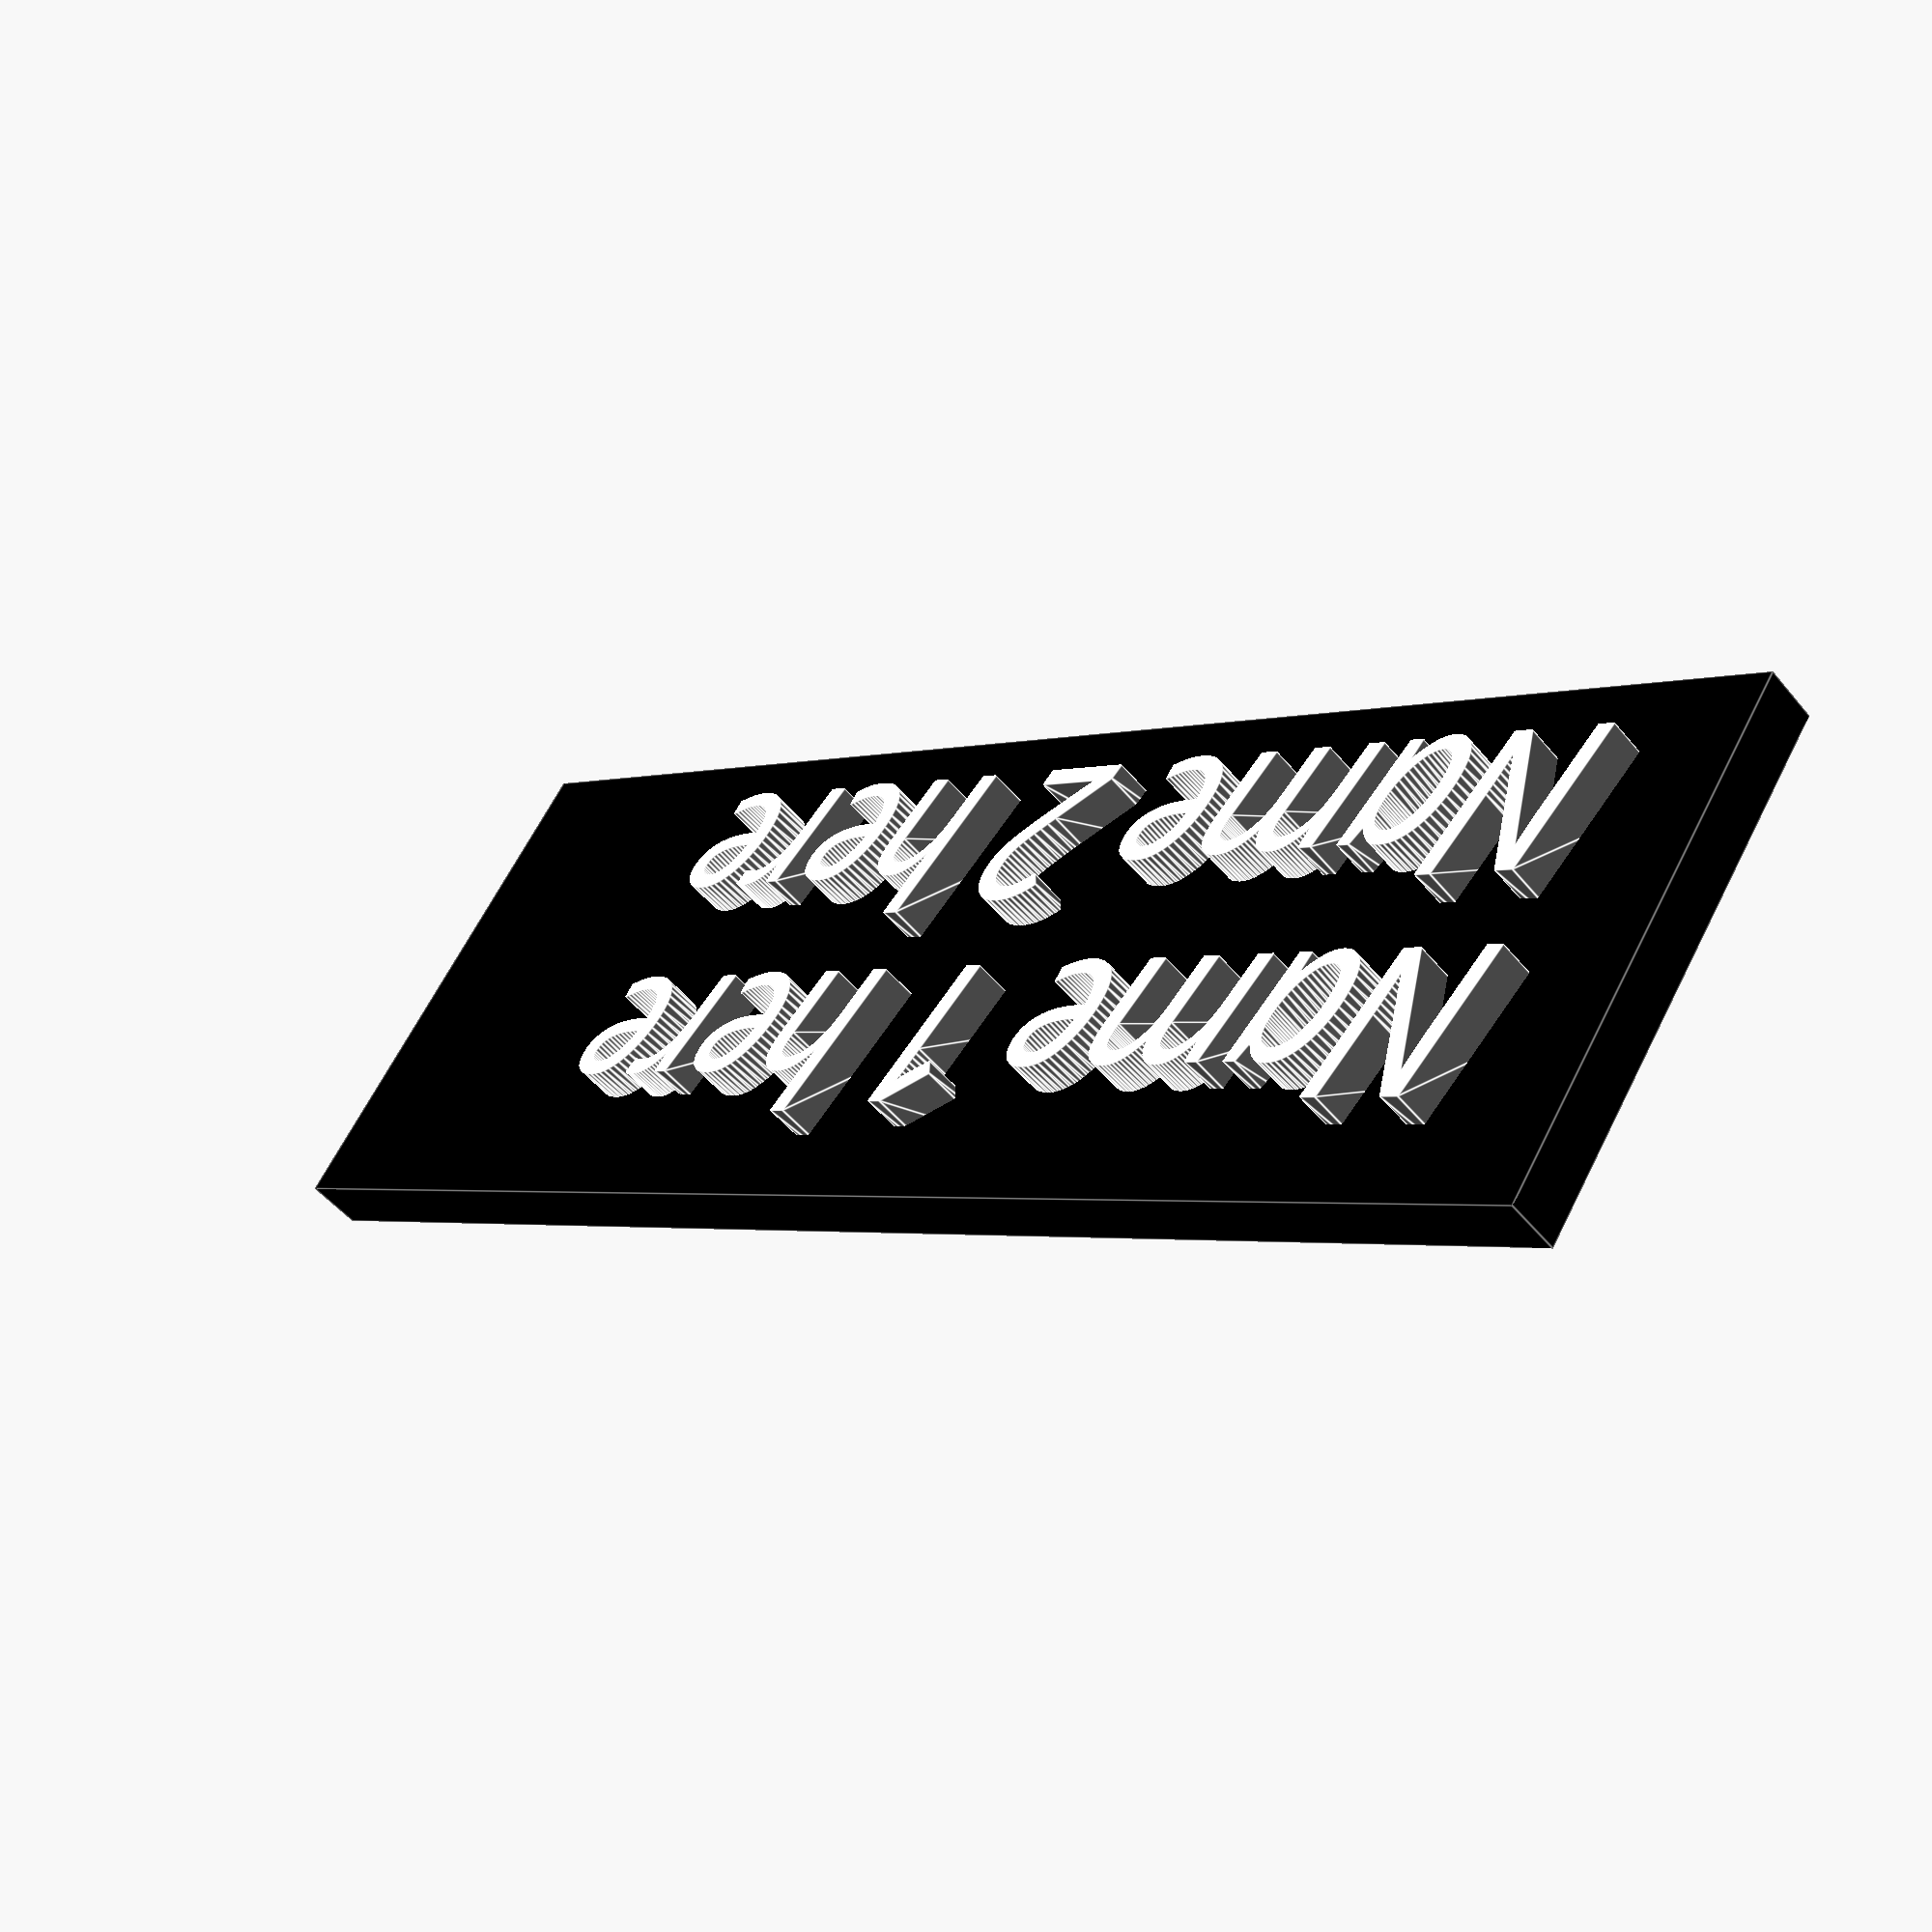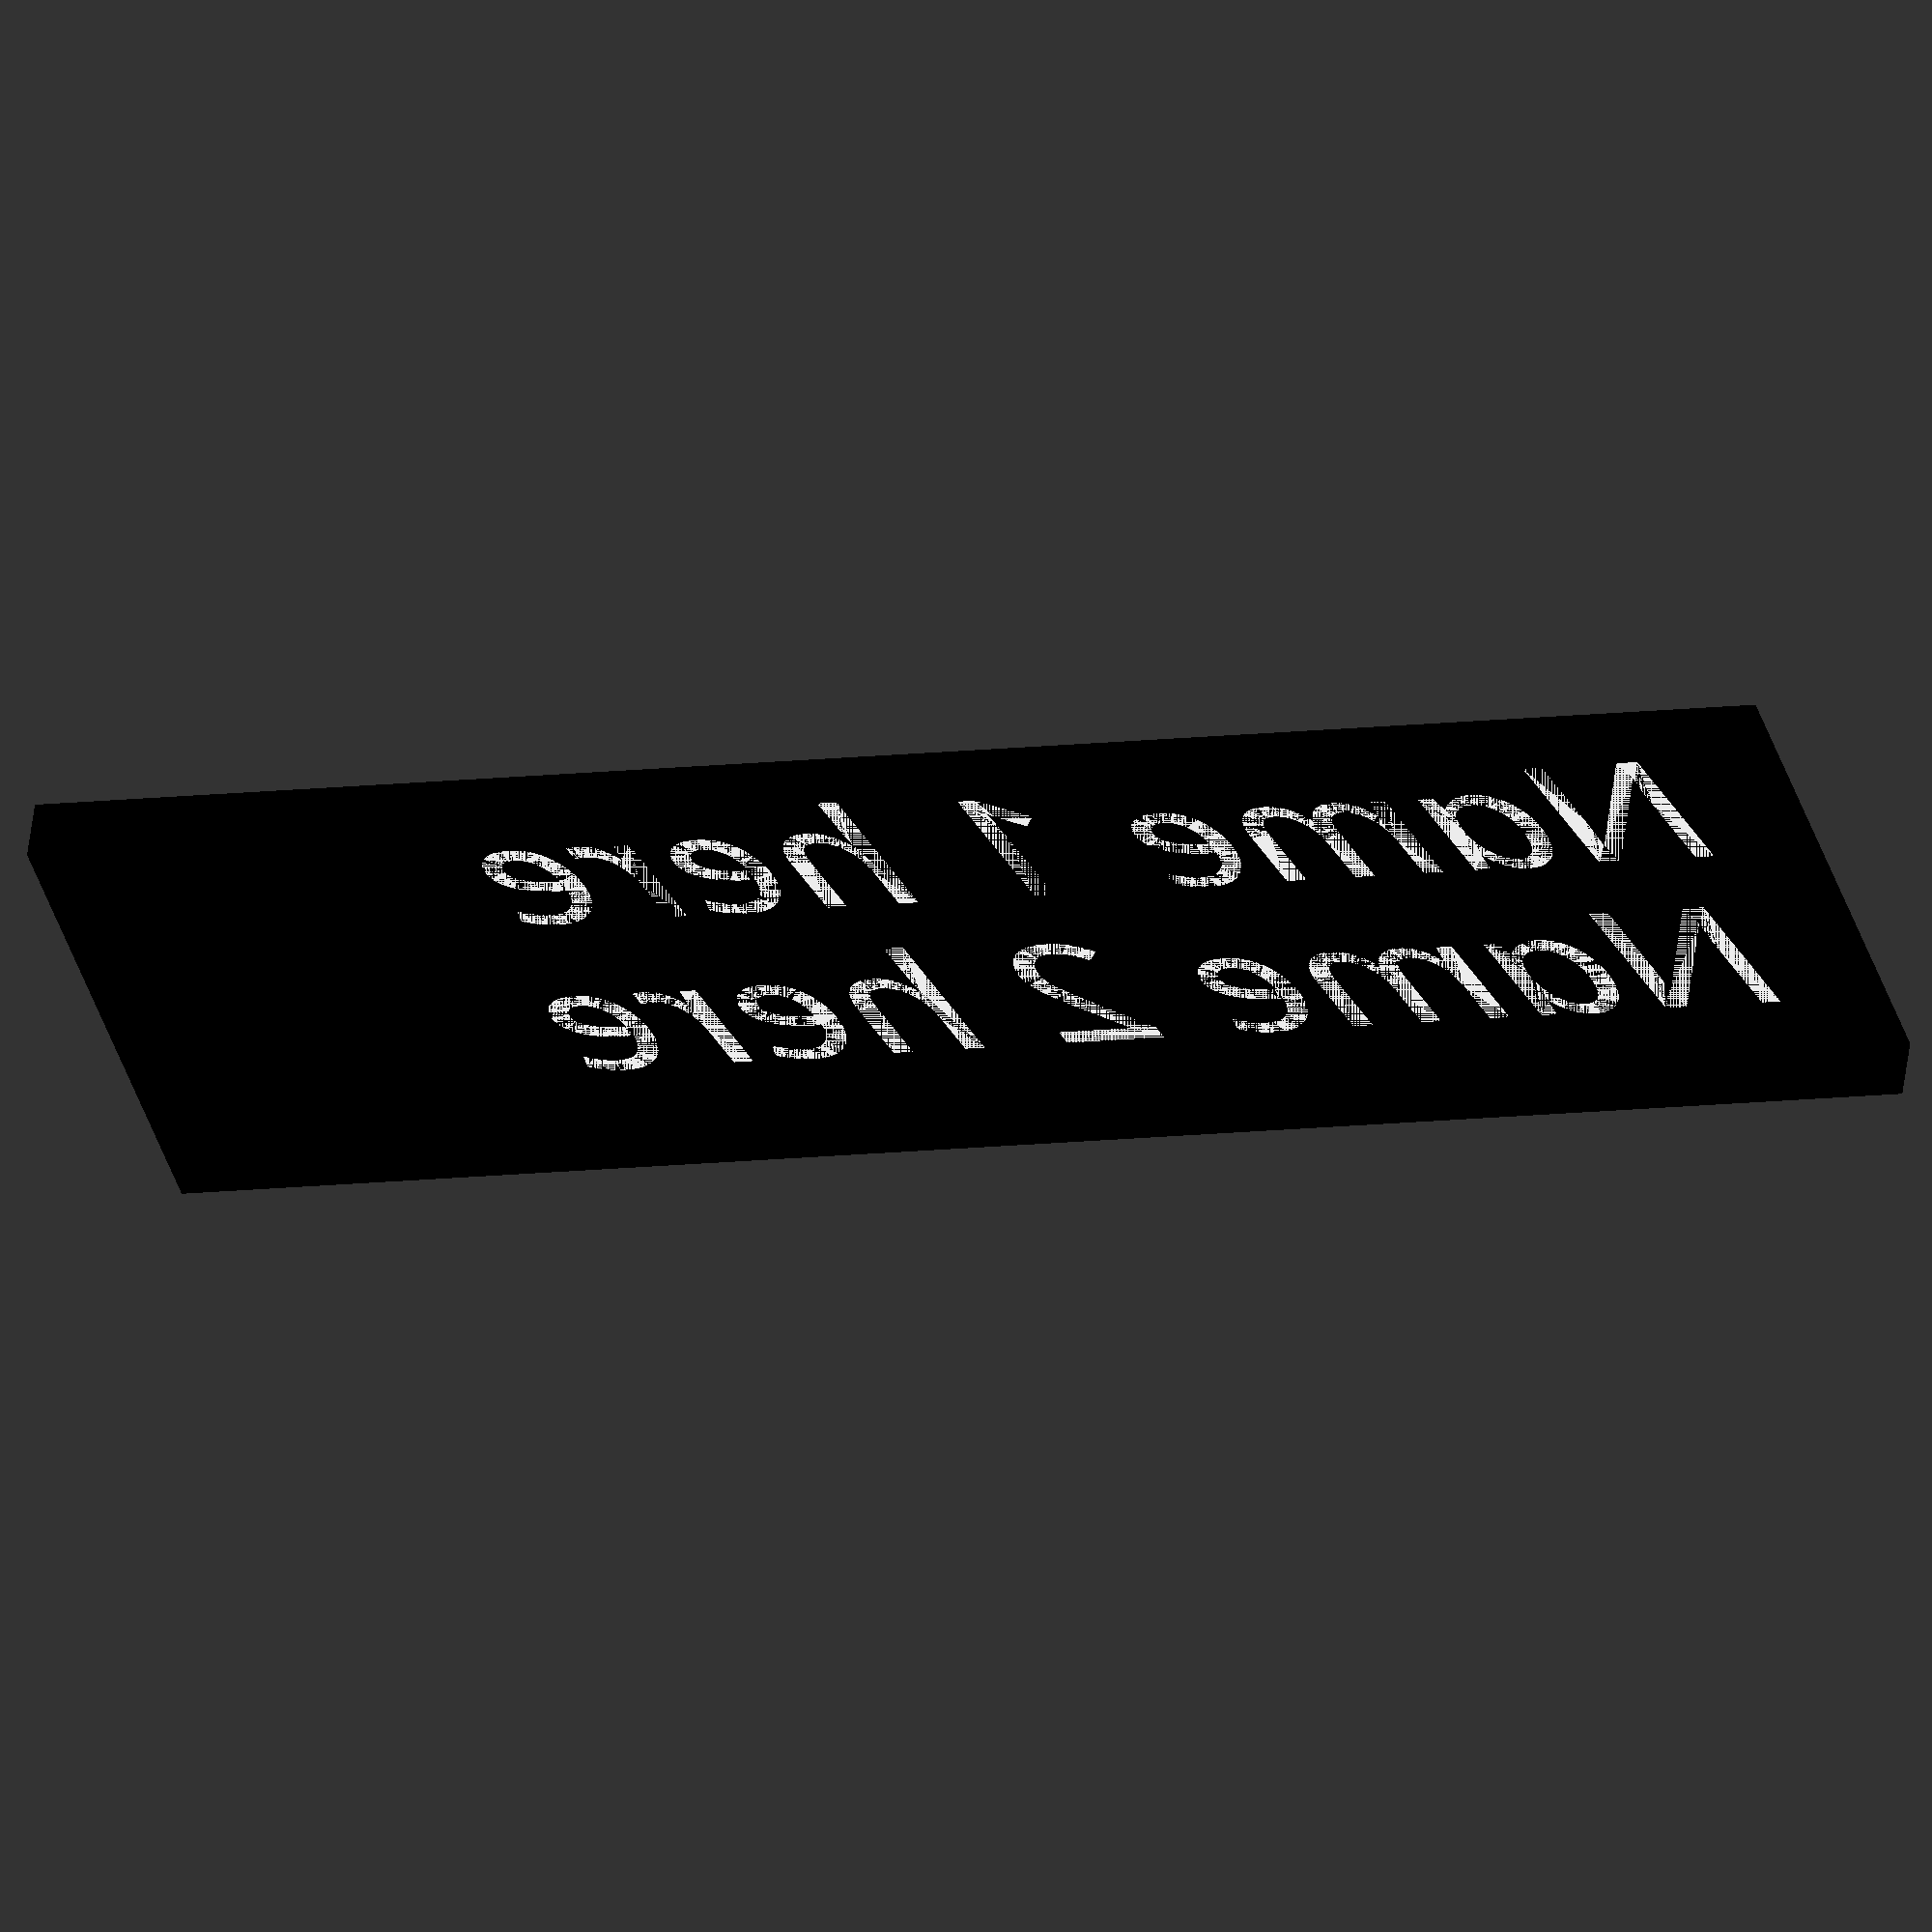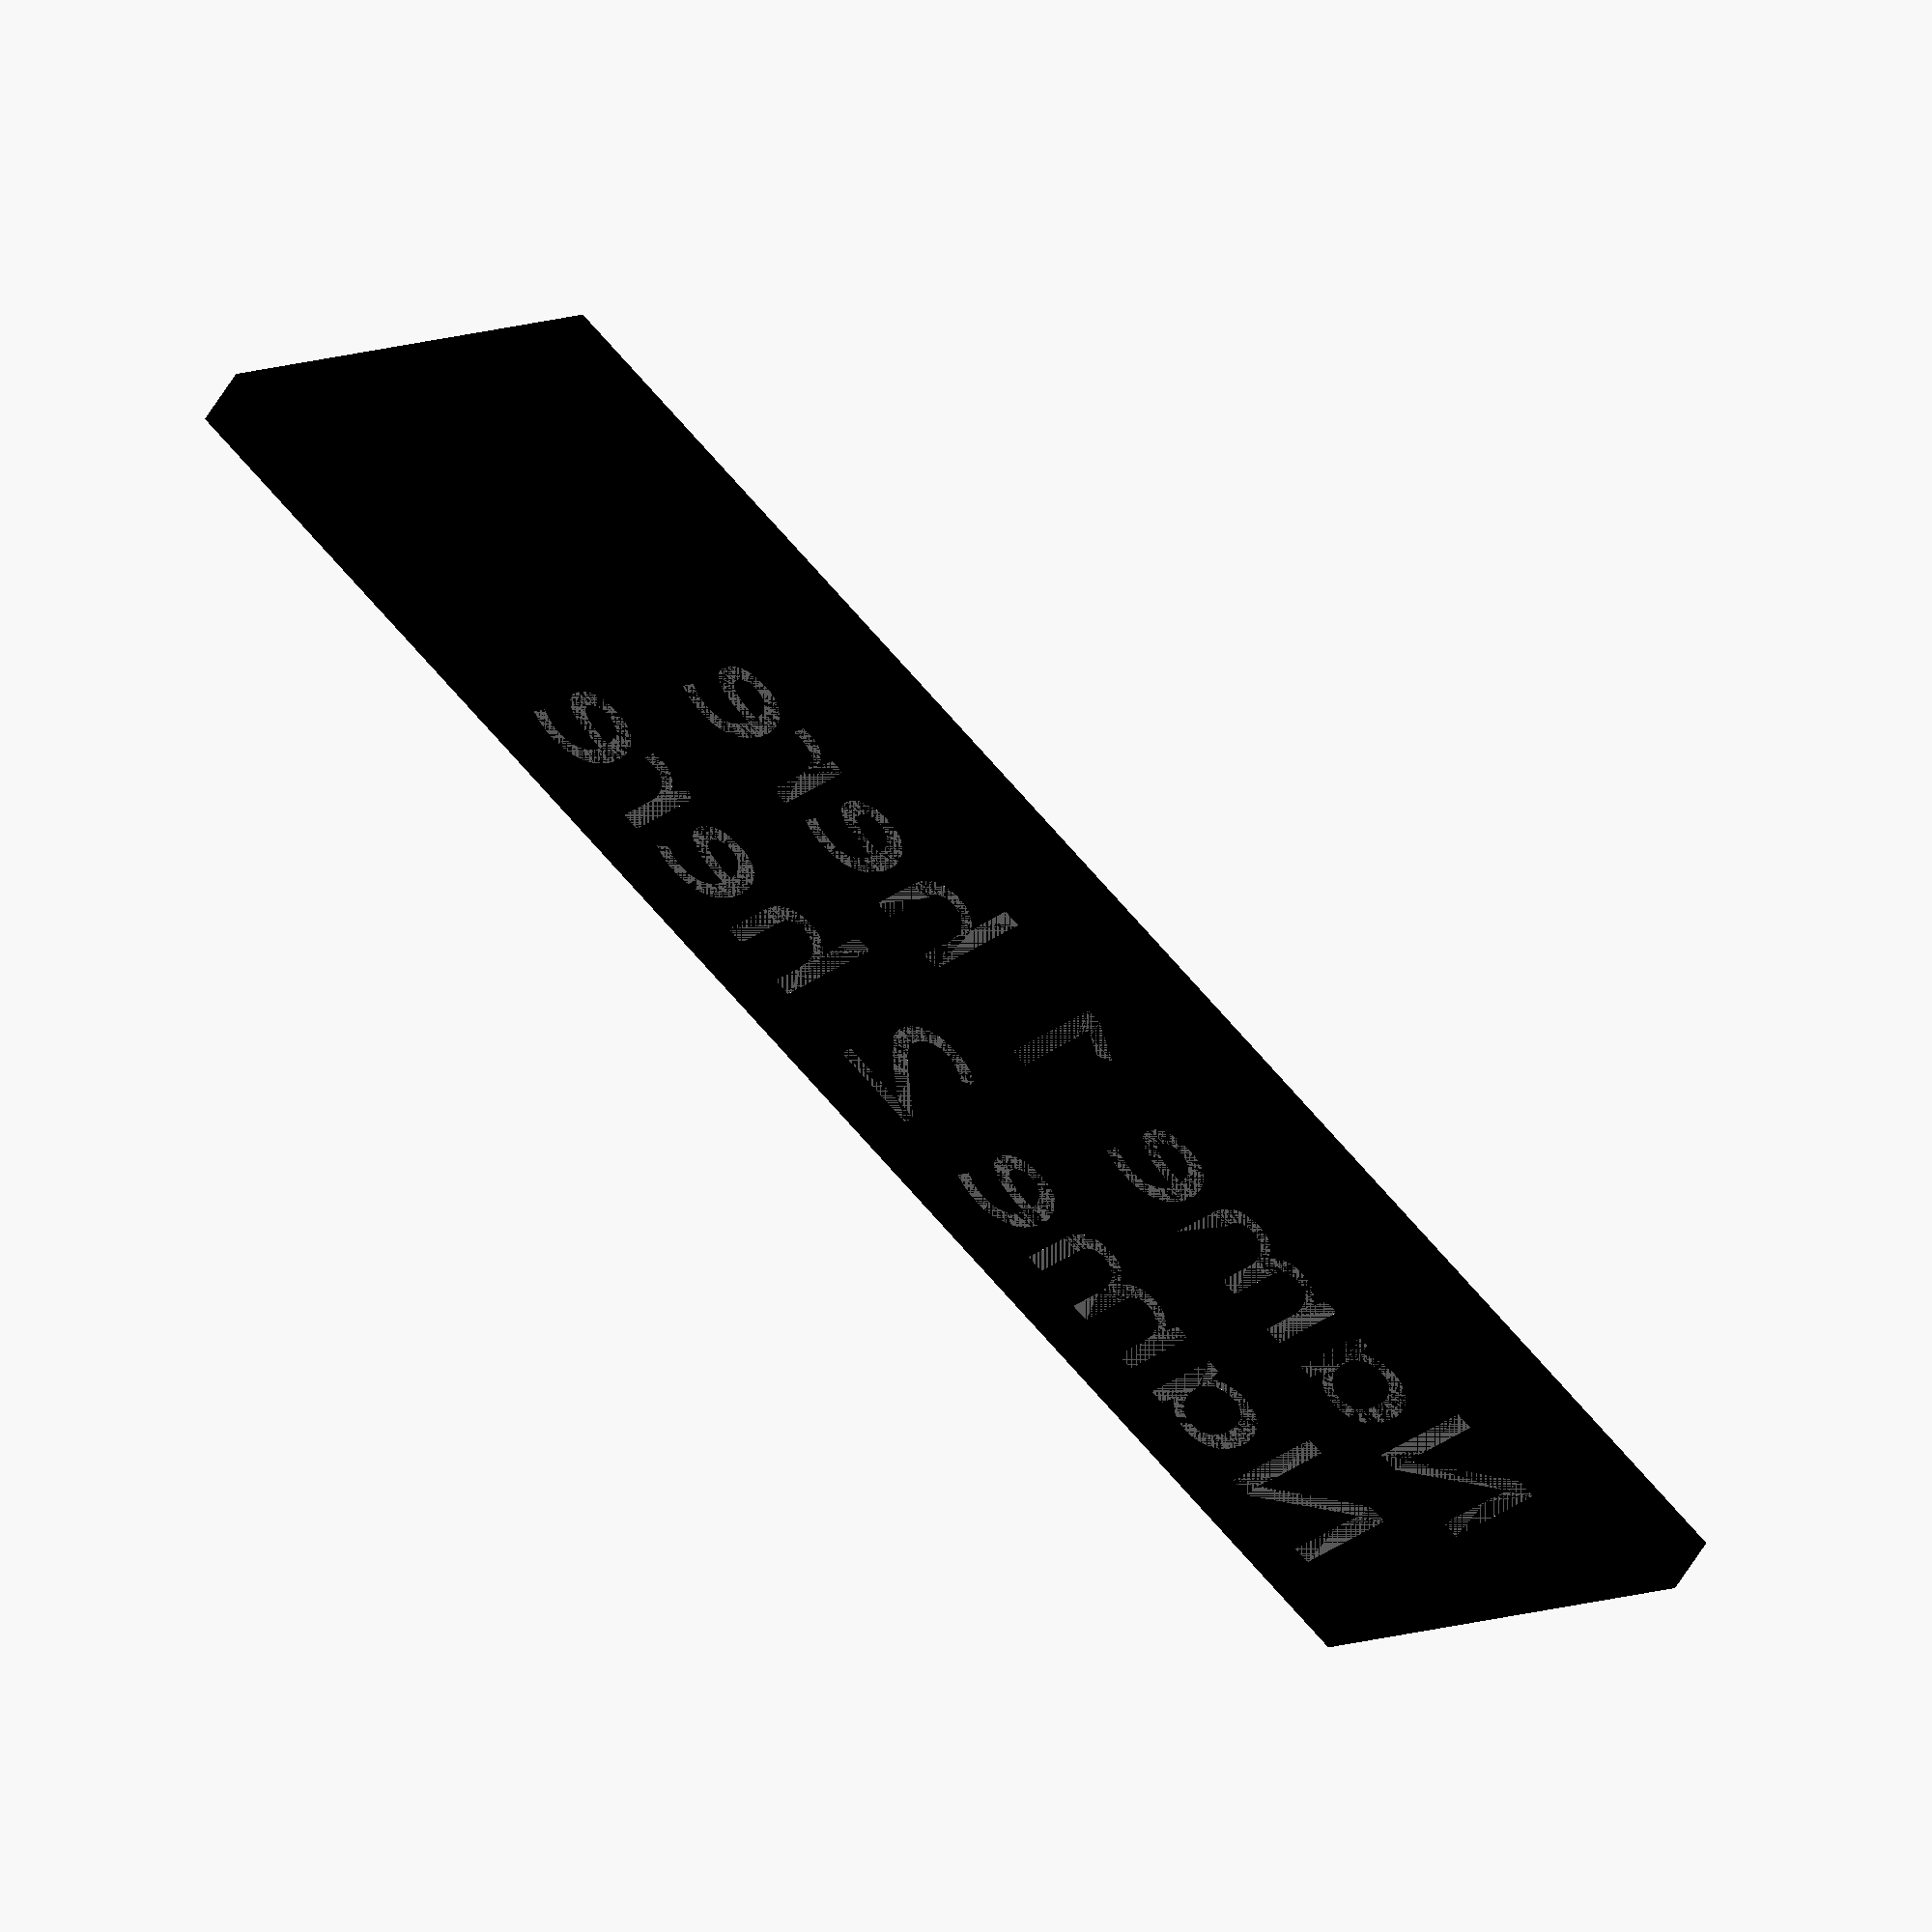
<openscad>
//Change "Name here" to anything you want, mess around with the font, the sizes, etc.. 

// Variables
F_Type = "Book Antiqua:style=Italic"; // Look in 'help' for fonts
F_Size = 8;
Name_1 = "Name 1 here"; //Name on top
Name_2 = "Name 2 here"; //Name on bottom
Color_1 = "black";
Color_2 = "white";

// The works
union(){
color(Color_1)
    cube([87,F_Size*3.5,3]);  // Change the length to fit the names
}       
color(Color_2){
    linear_extrude(height=5)translate([5,F_Size*2])
        text(Name_1,font=F_Type,size=F_Size); 
    linear_extrude(height=5)translate([5,F_Size/2])
        text(Name_2,font=F_Type,size=F_Size); 
}
</openscad>
<views>
elev=230.0 azim=34.1 roll=142.4 proj=p view=edges
elev=234.7 azim=195.6 roll=7.3 proj=o view=wireframe
elev=303.1 azim=316.2 roll=210.2 proj=o view=solid
</views>
